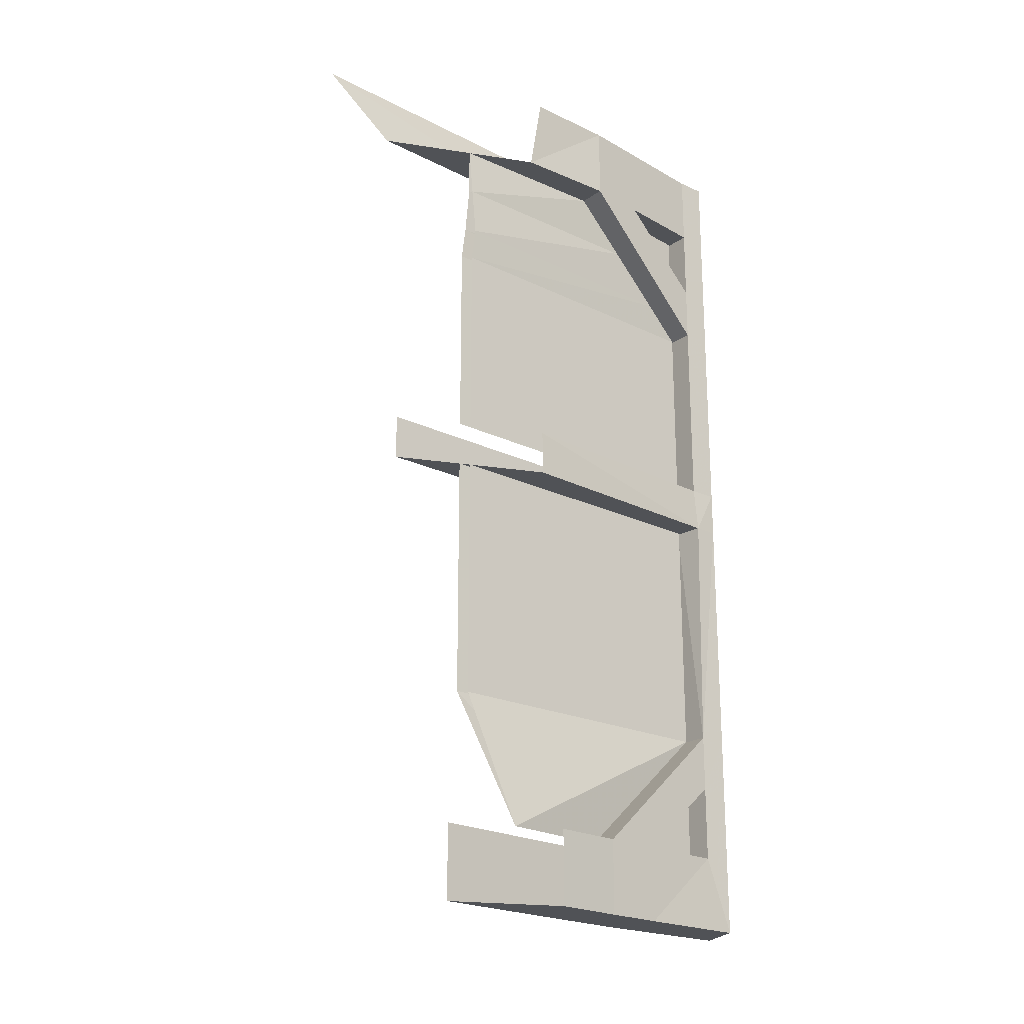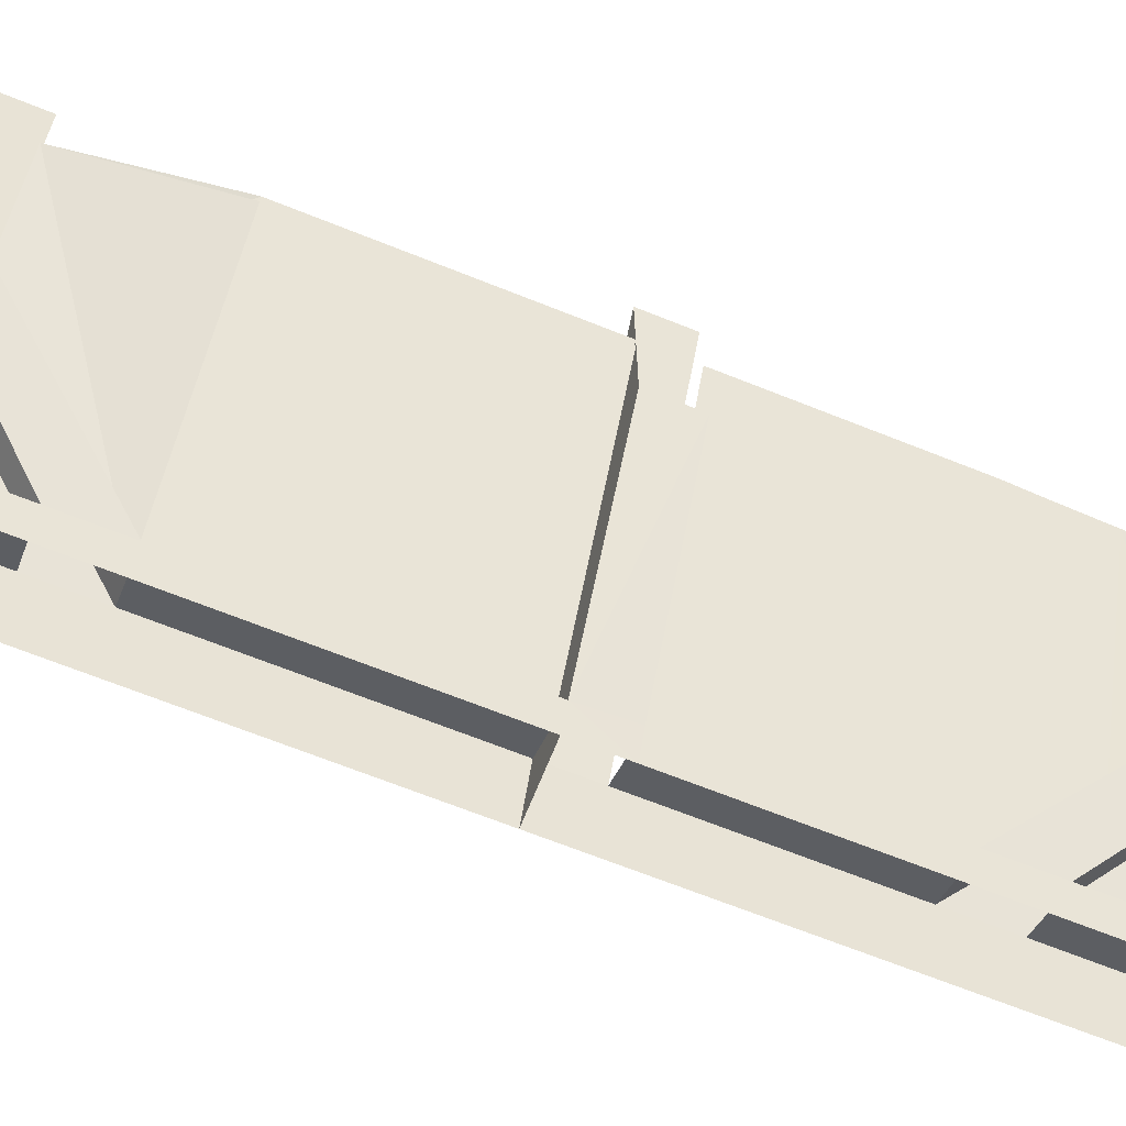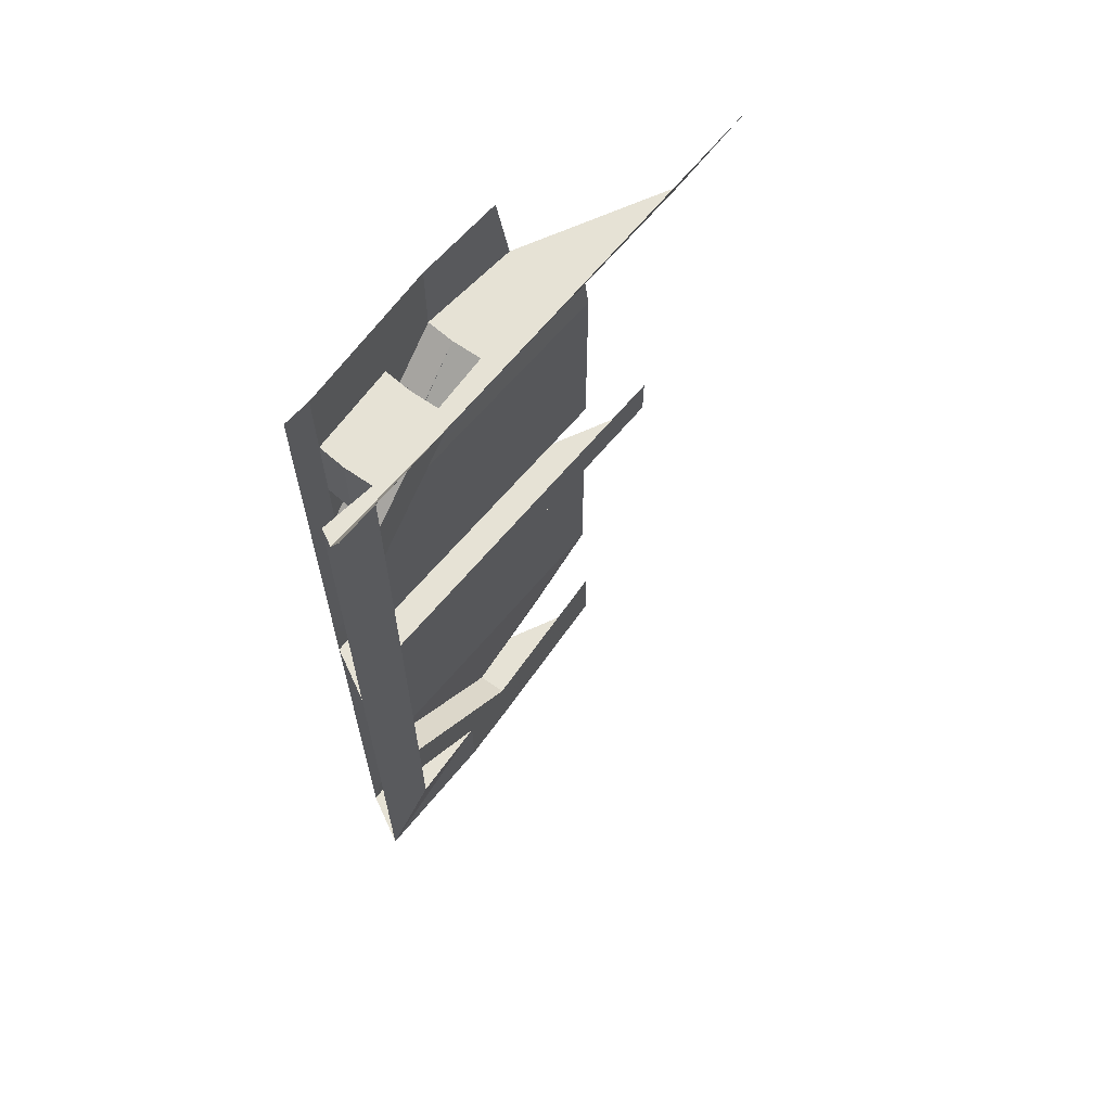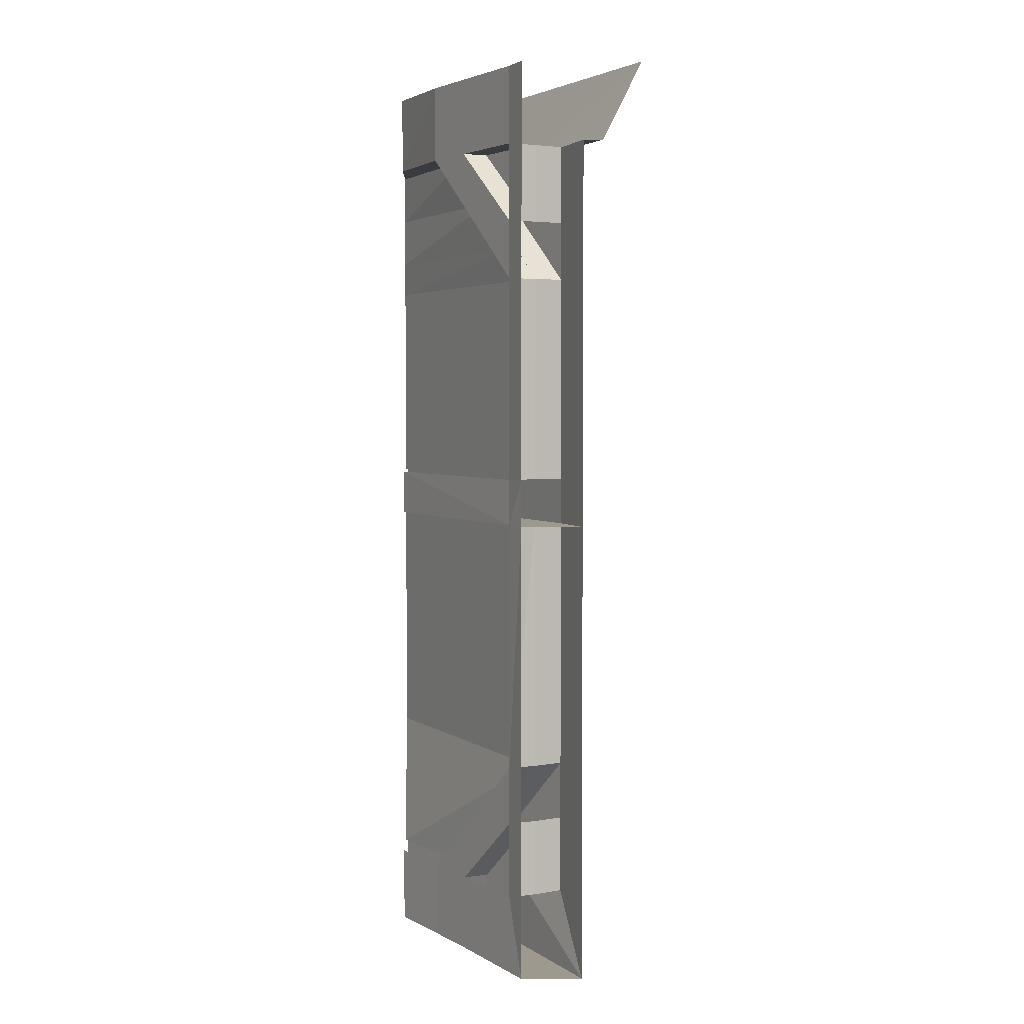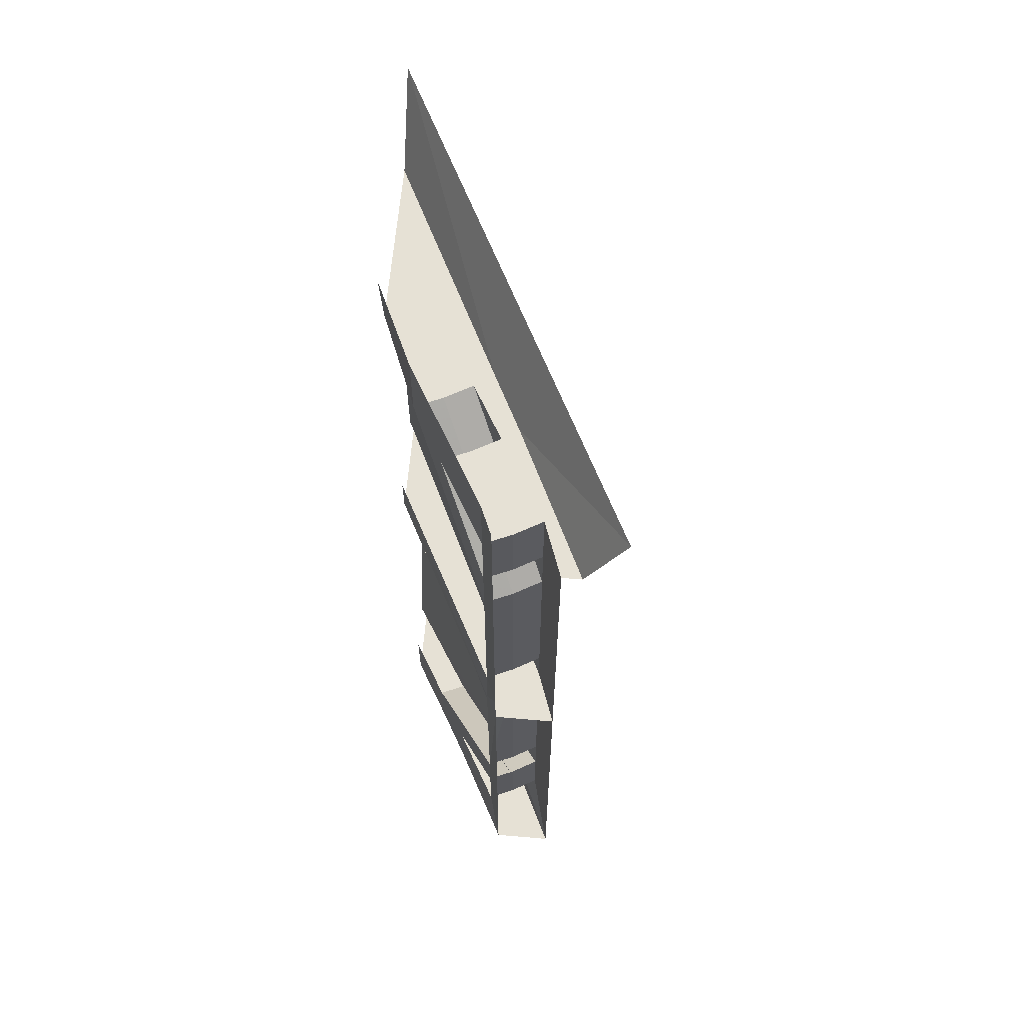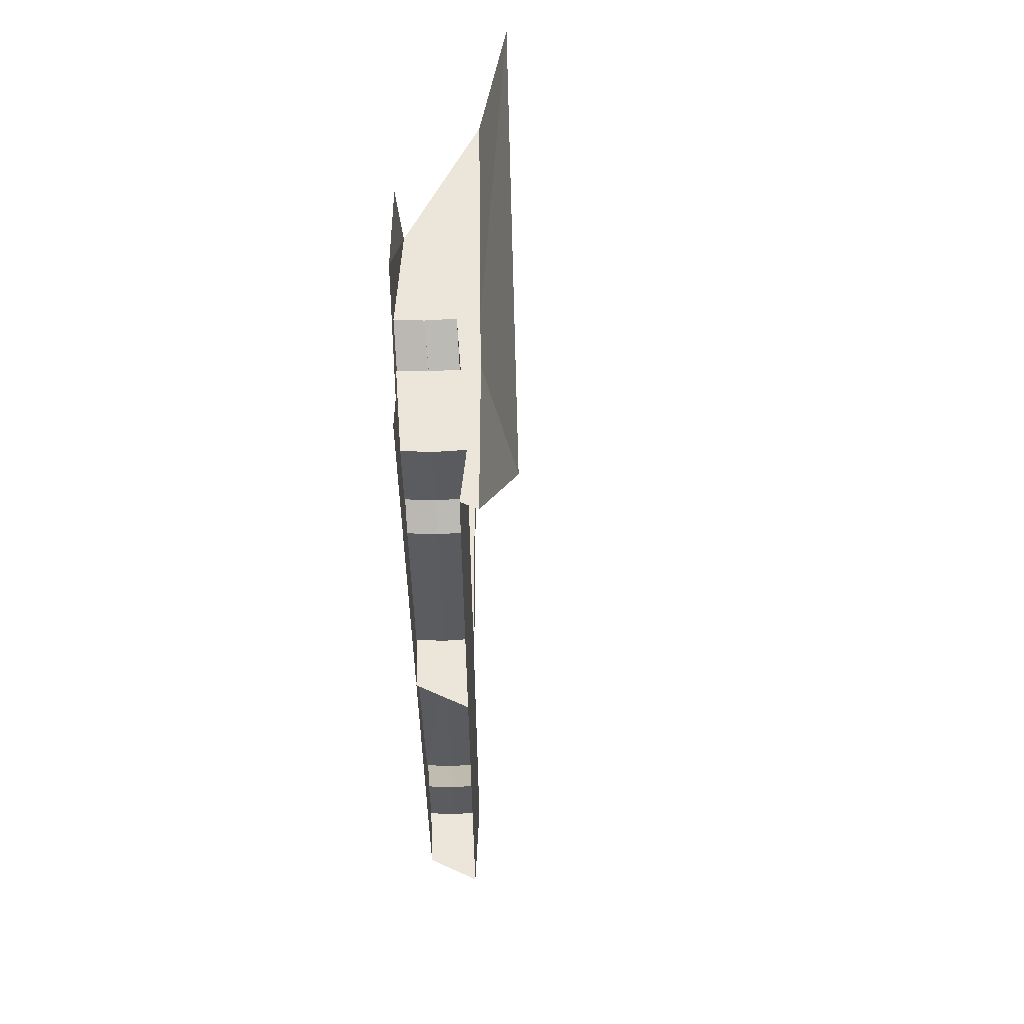
<metadata>
{"format":"obj","ext":"obj","renderer":"f3d","projection":"perspective","resolution":1024,"background":"white","views":[{"elev":-21.1,"azim":74.4,"up":"+Y"},{"elev":-68.3,"azim":68.2,"up":"+Z"},{"elev":63.9,"azim":-114.9,"up":"+Y"},{"elev":3.5,"azim":178.7,"up":"+Y"},{"elev":64.2,"azim":-175.0,"up":"+Y"},{"elev":55.8,"azim":-154.6,"up":"+Y"}]}
</metadata>
<code>
v 0.2109 -0.8438 -0.4219
v 0.5 -0.8438 0.1875
v 0.5 -0.5469 0.1875
v 0.2109 -0.5469 -0.4219
v 0.5 -0.4297 0.1875
v 0.2109 -0.4297 -0.4219
v 0.5 -0.3594 0.1797
v 0.25 -0.3594 -0.3516
v 0.5 -0.2578 0.1719
v 0.3047 -0.2578 -0.25
v 0.5 -0.1562 0.1719
v 0.3672 -0.1562 -0.1484
v 0.3125 -0.1562 -0.1172
v 0.1562 -0.4297 -0.3906
v 0.2656 -0.4297 -0.4453
v 0.4219 -0.1562 -0.1719
v 0.5 -0.2578 0.1641
v 0.3125 -0.2578 -0.25
v 0.5 -0.3594 0.1562
v 0.2578 -0.3594 -0.3516
v 0.5 -0.4297 0.1641
v 0.2188 -0.4297 -0.4219
v 0.5 -0.5469 0.1641
v 0.2188 -0.5469 -0.4219
v 0.5 -0.8438 0.1641
v 0.2188 -0.8438 -0.4219
v 0.1562 -0.1562 -0.3906
v 0.2109 -0.1562 -0.4219
v 0.3047 -0.1562 -0.2578
v 0.25 -0.1562 -0.2266
v 0.2188 -0.1562 -0.2031
v 0.07812 -0.1562 -0.5
v 0.1172 -0.1562 -0.5
v 0.1172 -0.3125 -0.5
v 0.1562 -0.3125 -0.3906
v 0.2109 -0.3125 -0.4219
v 0.2656 -0.3125 -0.4453
v 0.2656 -0.1562 -0.4453
v 0.3594 -0.1562 -0.2812
v 0.2734 -0.1562 -0.09375
v 0.5 0 0.5
v 0 0 -0.5
v 0.1172 -0.4297 -0.5
v 0.1172 -0.8438 -0.5
v 0.1562 -0.8438 -0.3906
v 0.2656 -0.8438 -0.4453
v 0.2422 -0.4297 -0.5
v 0.2422 -0.3125 -0.5
v 0.3594 0 -0.2812
v 0.4219 0 -0.1719
v 0.5 -0.1562 0.02344
v 0.2422 -0.9375 -0.5
v 0.1172 -0.9375 -0.5
v 0.1562 -0.9375 -0.3906
v 0.2109 -0.9375 -0.4219
v 0.2656 -0.9375 -0.4531
v 0.2656 -1.445 -0.4453
v 0.2422 -1.445 -0.5
v 0.2656 -1.562 -0.4453
v 0.2422 -1.562 -0.5
v 0.2656 -1.719 -0.4453
v 0.2422 -1.875 -0.5
v 0.3594 -1.875 -0.2812
v 0.1172 -1.875 -0.5
v 0.25 -1.875 -0.2266
v 0.25 -1.719 -0.2266
v 0.1562 -1.719 -0.3906
v 0.1562 -1.562 -0.3906
v 0.1172 -1.562 -0.5
v 0.1562 -1.445 -0.3906
v 0.1172 -1.445 -0.5
v 0.5 -0.9375 0.1875
v 0.5 -0.9375 0.3281
v 0.5 -0.8438 0.3281
v 0.4219 -1.875 -0.1719
v 0.3125 -1.875 -0.1172
v 0.4219 -1.719 -0.1719
v 0.5 -1.719 -0.03906
v 0.5 -1.875 -0.03906
v 0.5 -1.875 0.2031
v 0.3125 -1.719 -0.1172
v 0.2109 -1.562 -0.4219
v 0.2109 -1.719 -0.4219
v 0.3047 -1.719 -0.2578
v 0.2109 -1.445 -0.4219
v 0.3672 -1.719 -0.1484
v 0.5 -0.9375 0
v 0.5 -0.8438 0
v 0.2422 -0.8438 -0.5
v 0.5 -0.1562 0.3672
v 0.3594 -1.719 -0.2812
v 0.5 -1.719 0.0625
v 0.5 -1.445 0.1875
v 0.2422 -0.1562 -0.5
v 0.2422 0 -0.5
v 0.2656 0 -0.4453
v 0.3125 -0.1562 -0.2578
v 0.2188 -0.3125 -0.4219
v 0.2188 -0.1562 -0.4219
v 0.2188 -1.445 -0.4219
v 0.5 -1.445 0.1641
v 0.2188 -0.9375 -0.4219
v 0.5 -0.9375 0.1641
v 0.2188 -1.719 -0.4219
v 0.2188 -1.562 -0.4219
v 0.3125 -1.719 -0.2578
v 0.5 0 0
v 0.5 -1.719 0.2031
f 1 2 3
f 1 3 4
f 24 23 25
f 24 25 26
f 86 92 93
f 86 93 85
f 85 93 72
f 85 72 55
f 84 82 83
f 100 101 92
f 100 92 86
f 102 103 101
f 102 101 100
f 104 105 106
f 4 3 5
f 4 5 6
f 22 21 23
f 22 23 24
f 6 5 7
f 6 7 8
f 20 19 21
f 20 21 22
f 8 7 9
f 8 9 10
f 18 17 19
f 18 19 20
f 10 9 11
f 10 11 12
f 12 11 17
f 12 17 18
f 28 36 29
f 97 98 99
f 12 11 13
f 12 13 14
f 12 14 6
f 12 6 15
f 12 15 16
f 12 16 11
f 27 28 29
f 27 29 30
f 27 30 31
f 27 31 32
f 27 32 33
f 28 38 29
f 29 38 39
f 30 13 40
f 30 40 31
f 16 51 11
f 82 59 84
f 82 84 68
f 68 84 66
f 90 40 13
f 90 13 11
f 84 59 91
f 27 33 34
f 27 34 35
f 27 35 28
f 28 35 36
f 28 36 37
f 28 37 38
f 29 39 36
f 29 36 30
f 30 36 35
f 35 34 43
f 35 43 14
f 14 43 44
f 14 44 45
f 14 45 6
f 6 45 1
f 6 1 46
f 6 46 15
f 15 46 47
f 15 47 48
f 15 48 37
f 16 39 49
f 16 49 50
f 16 50 51
f 52 53 54
f 52 54 55
f 52 55 56
f 52 56 57
f 52 57 58
f 58 57 59
f 58 59 60
f 60 59 61
f 60 61 62
f 62 61 63
f 62 63 64
f 64 63 65
f 64 65 66
f 64 66 67
f 64 67 68
f 64 68 69
f 69 68 70
f 69 70 71
f 71 70 54
f 71 54 53
f 53 54 45
f 53 45 44
f 54 55 72
f 54 72 73
f 75 76 65
f 75 65 63
f 75 63 77
f 75 77 78
f 75 78 79
f 75 79 76
f 76 79 80
f 76 80 81
f 76 81 66
f 76 66 65
f 82 68 67
f 82 67 83
f 82 83 61
f 82 61 59
f 70 81 85
f 70 85 55
f 70 55 54
f 81 86 85
f 85 86 77
f 85 77 57
f 85 57 55
f 55 57 56
f 55 56 72
f 72 56 87
f 46 56 89
f 46 89 47
f 36 39 37
f 91 77 63
f 91 63 61
f 37 48 94
f 37 94 38
f 38 94 95
f 38 95 96
f 38 96 39
f 39 96 49
f 56 52 89
f 107 51 50
f 108 81 80
f 30 35 13
f 35 14 13
f 15 37 39
f 15 39 16
f 54 73 45
f 45 73 74
f 68 66 70
f 70 66 81
f 87 56 88
f 88 56 46
f 91 59 77
f 59 57 77
f 31 40 41
f 31 41 42
f 31 42 32
f 41 40 90

</code>
